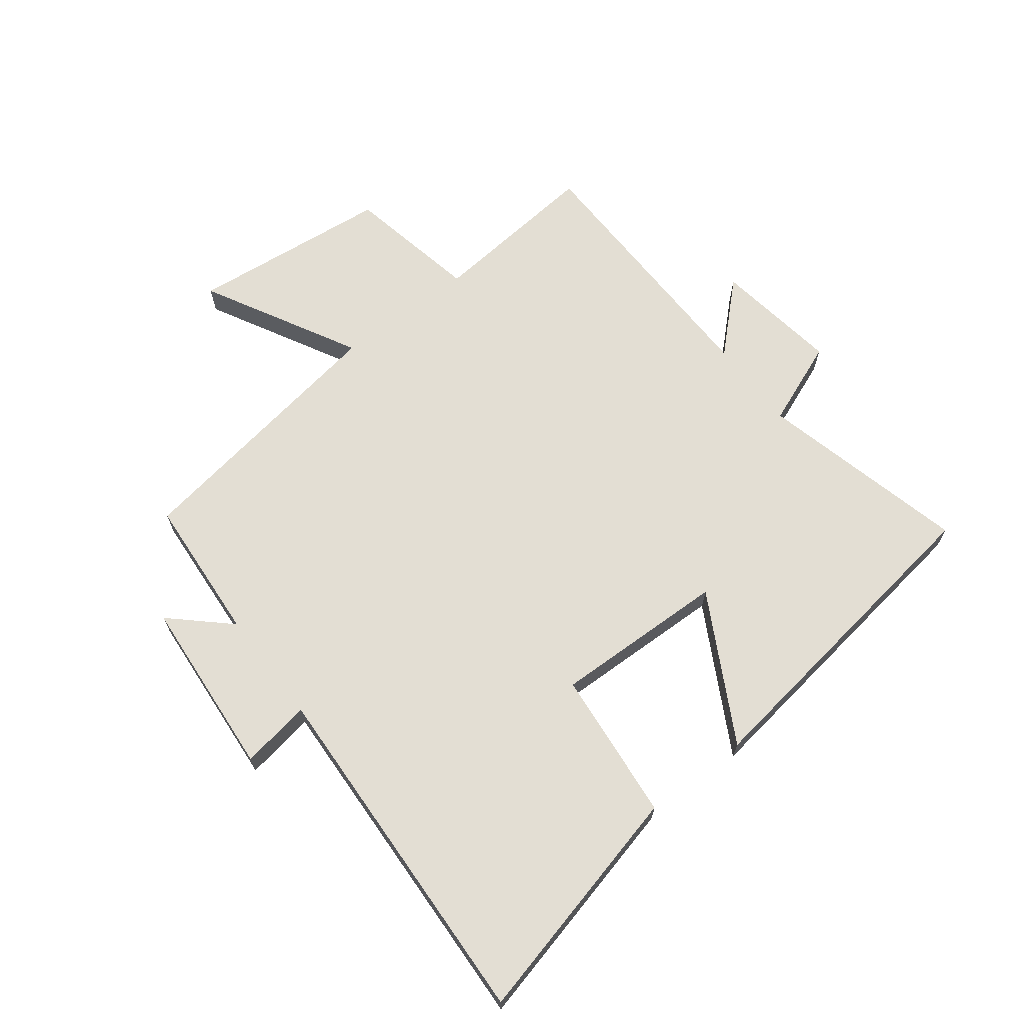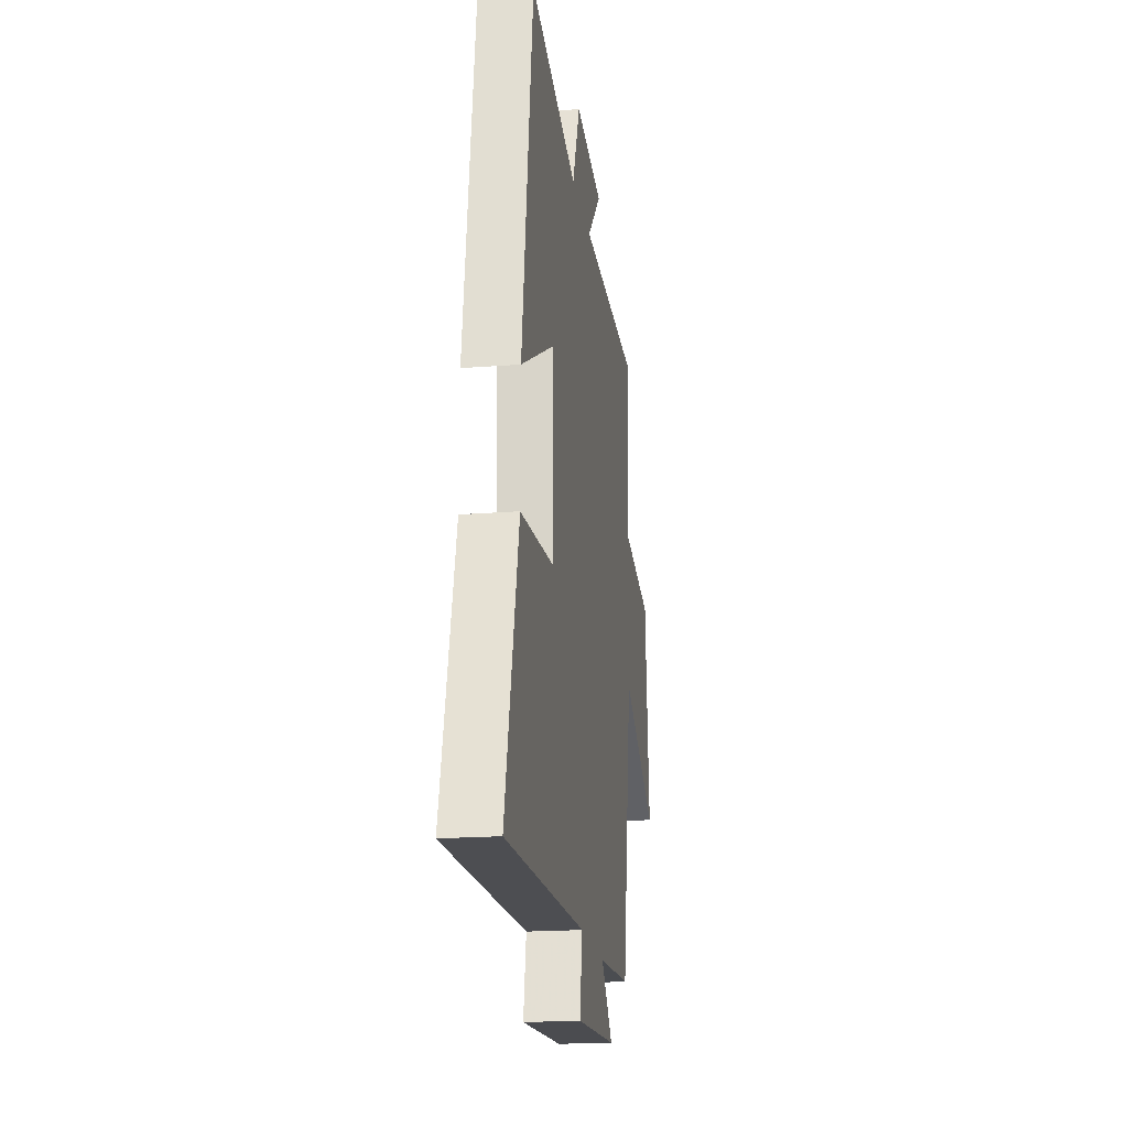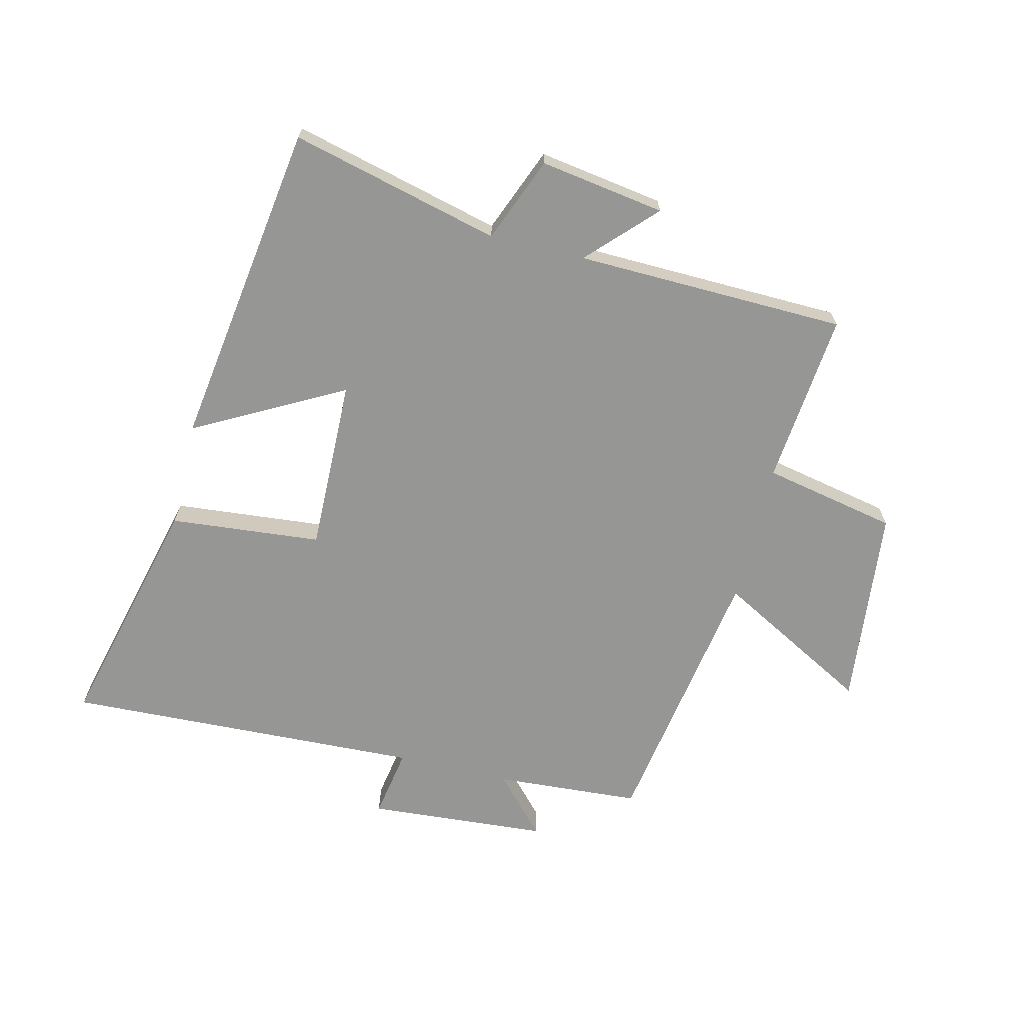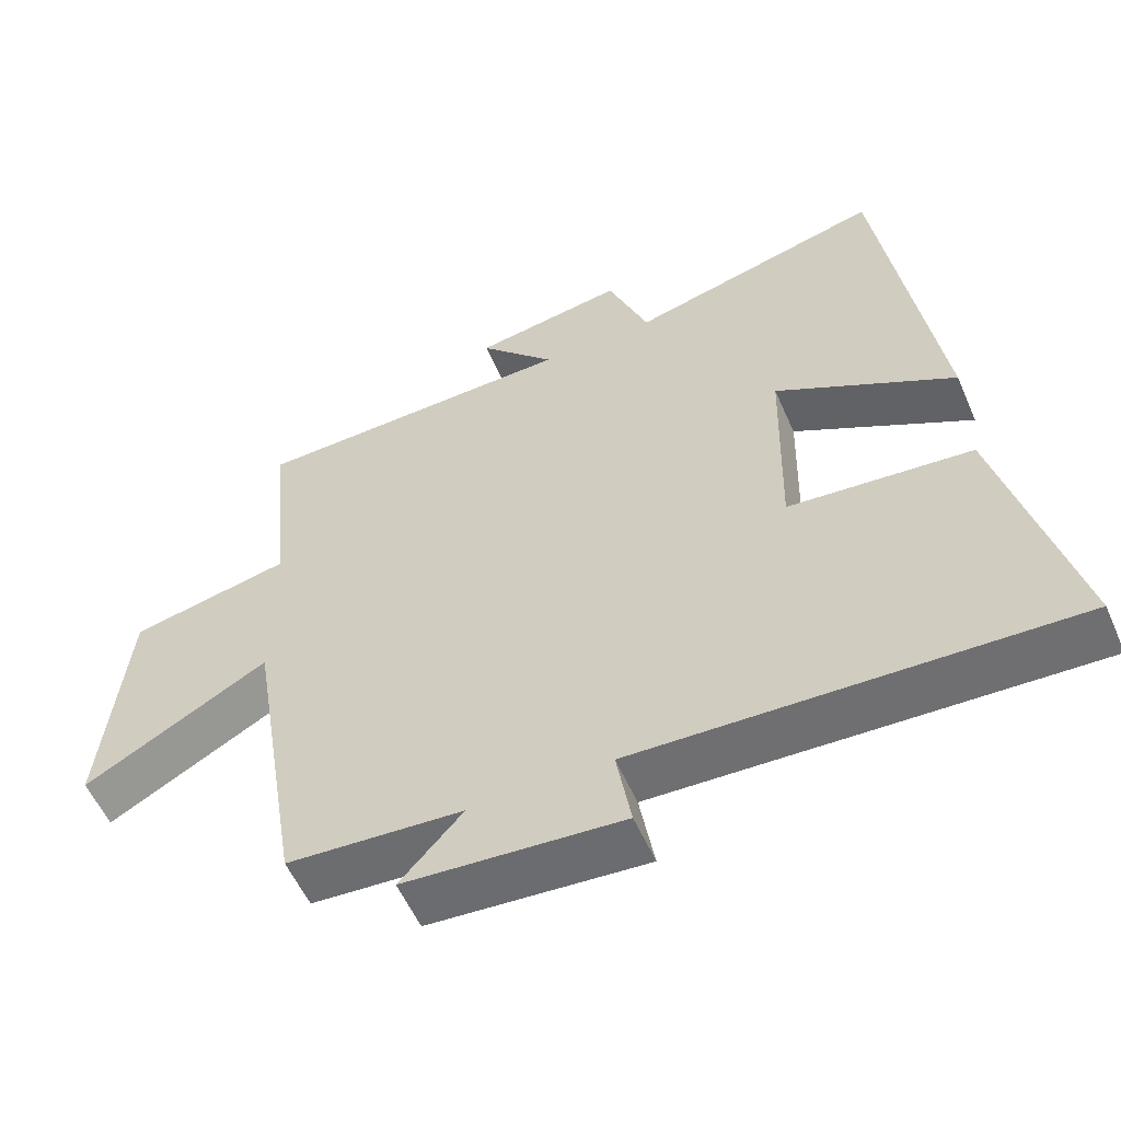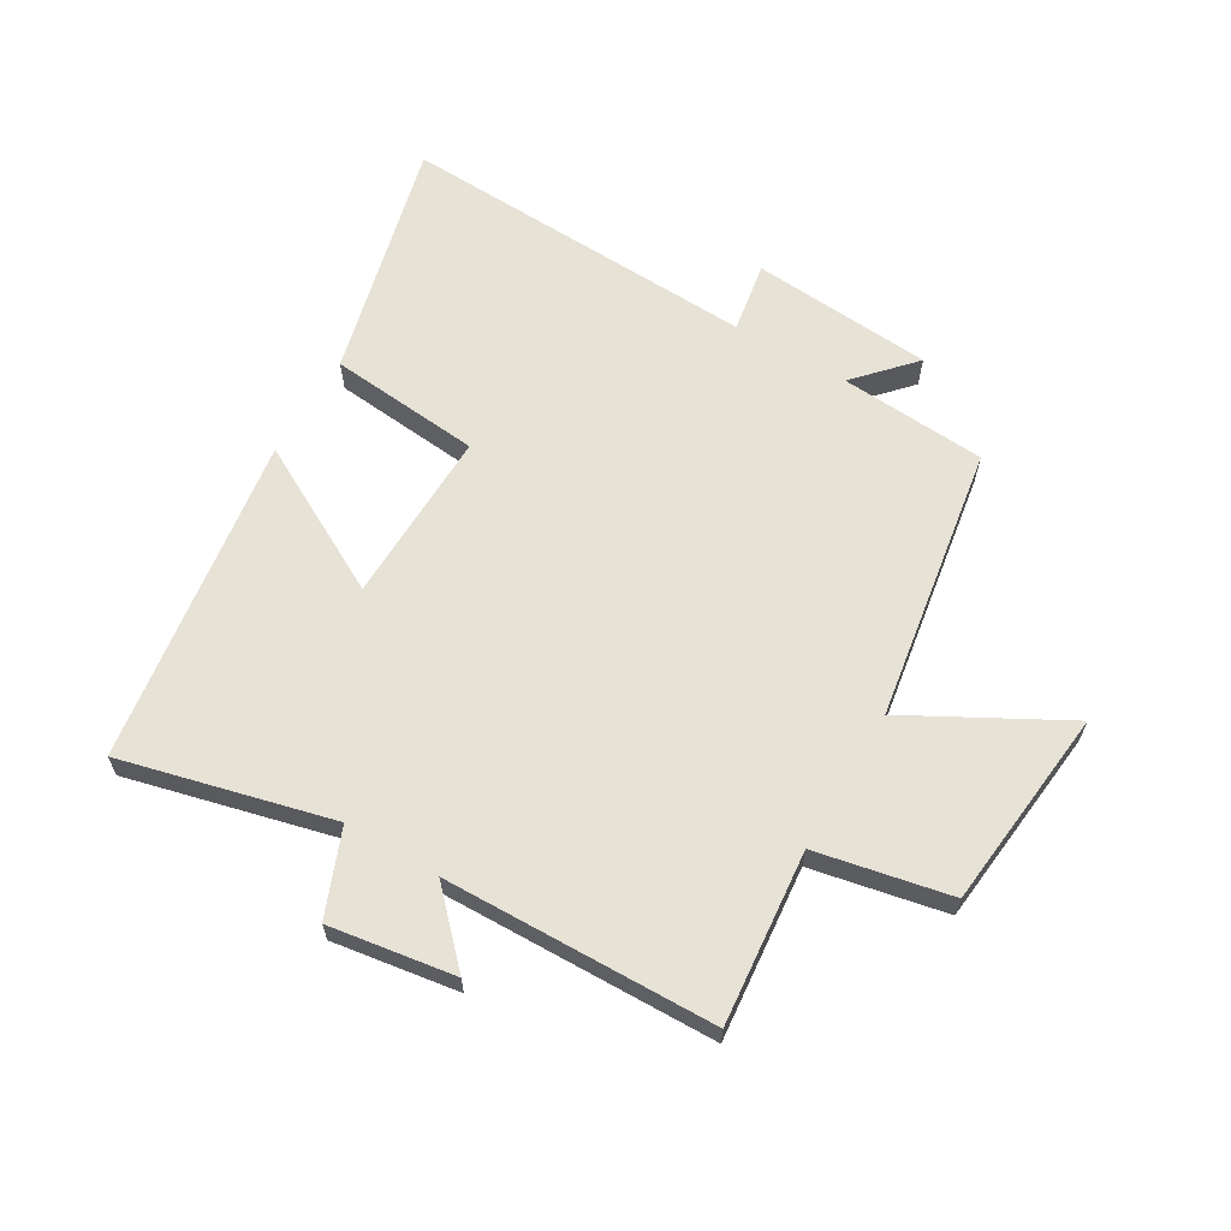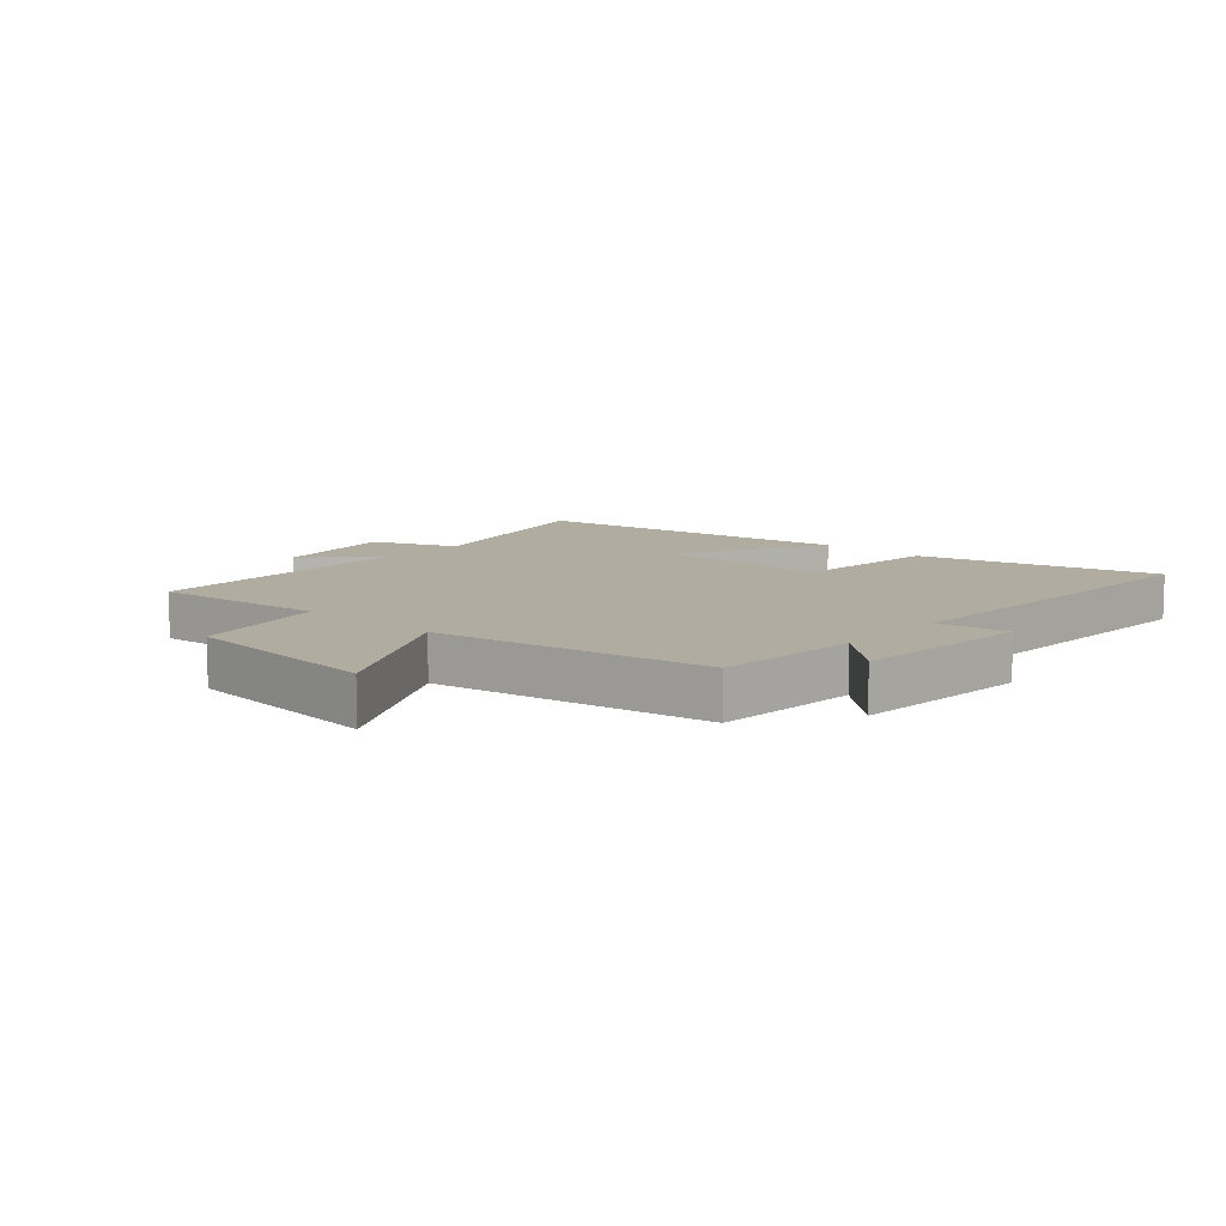
<metadata>
{"format":"obj","ext":"obj","renderer":"f3d","projection":"perspective","resolution":1024,"background":"white","views":[{"elev":67.2,"azim":-127.2,"up":"+Y"},{"elev":-19.5,"azim":-81.7,"up":"+Z"},{"elev":-67.7,"azim":-13.6,"up":"+Y"},{"elev":-55.9,"azim":-156.5,"up":"+Z"},{"elev":63.5,"azim":30.6,"up":"+Y"},{"elev":10.0,"azim":131.9,"up":"+Y"}]}
</metadata>
<code>
v 0.528 0.07 0.489
v 0.5 0.07 0.205
v 0.72 0.07 0.16
v 0.754 0.07 -0.172
v 0.5 0.07 -0.033
v 0.426 0.07 -0.484
v 0.185 0.07 -0.5
v 0.271 0.07 -0.594
v -0.027 0.07 -0.616
v -0.007 0.07 -0.5
v -0.599 0.07 -0.524
v -0.5 0.07 -0.13
v -0.25 0.07 -0.107
v -0.256 0.07 0.179
v -0.5 0.07 0.048
v -0.421 0.07 0.587
v -0.076 0.07 0.5
v -0.02 0.07 0.64
v 0.186 0.07 0.608
v 0.082 0.07 0.5
v 0.528 0 0.489
v 0.5 0 0.205
v 0.72 0 0.16
v 0.754 0 -0.172
v 0.5 0 -0.033
v 0.426 0 -0.484
v 0.185 0 -0.5
v 0.271 0 -0.594
v -0.027 0 -0.616
v -0.007 0 -0.5
v -0.599 0 -0.524
v -0.5 0 -0.13
v -0.25 0 -0.107
v -0.256 0 0.179
v -0.5 0 0.048
v -0.421 0 0.587
v -0.076 0 0.5
v -0.02 0 0.64
v 0.186 0 0.608
v 0.082 0 0.5
f 17 18 19 20
f 17 20 1 2
f 14 15 16 17
f 13 14 17 2
f 10 11 12 13
f 10 13 2
f 7 8 9 10
f 5 6 7 10
f 5 10 2
f 2 3 4 5
f 40 39 38 37
f 22 21 40 37
f 37 36 35 34
f 22 37 34 33
f 33 32 31 30
f 22 33 30
f 30 29 28 27
f 30 27 26 25
f 22 30 25
f 25 24 23 22
f 1 21 22 2
f 2 22 23 3
f 3 23 24 4
f 4 24 25 5
f 5 25 26 6
f 6 26 27 7
f 7 27 28 8
f 8 28 29 9
f 9 29 30 10
f 10 30 31 11
f 11 31 32 12
f 12 32 33 13
f 13 33 34 14
f 14 34 35 15
f 15 35 36 16
f 16 36 37 17
f 17 37 38 18
f 18 38 39 19
f 19 39 40 20
f 20 40 21 1

</code>
